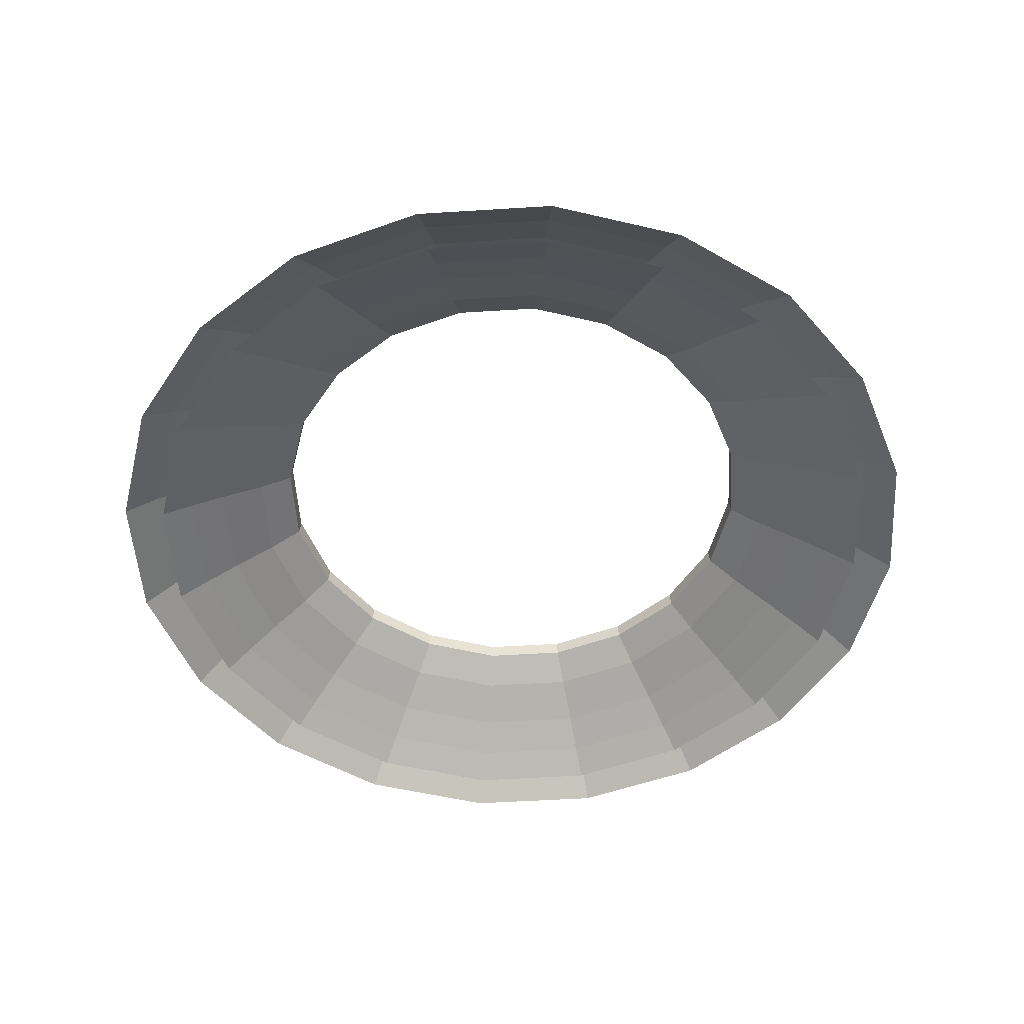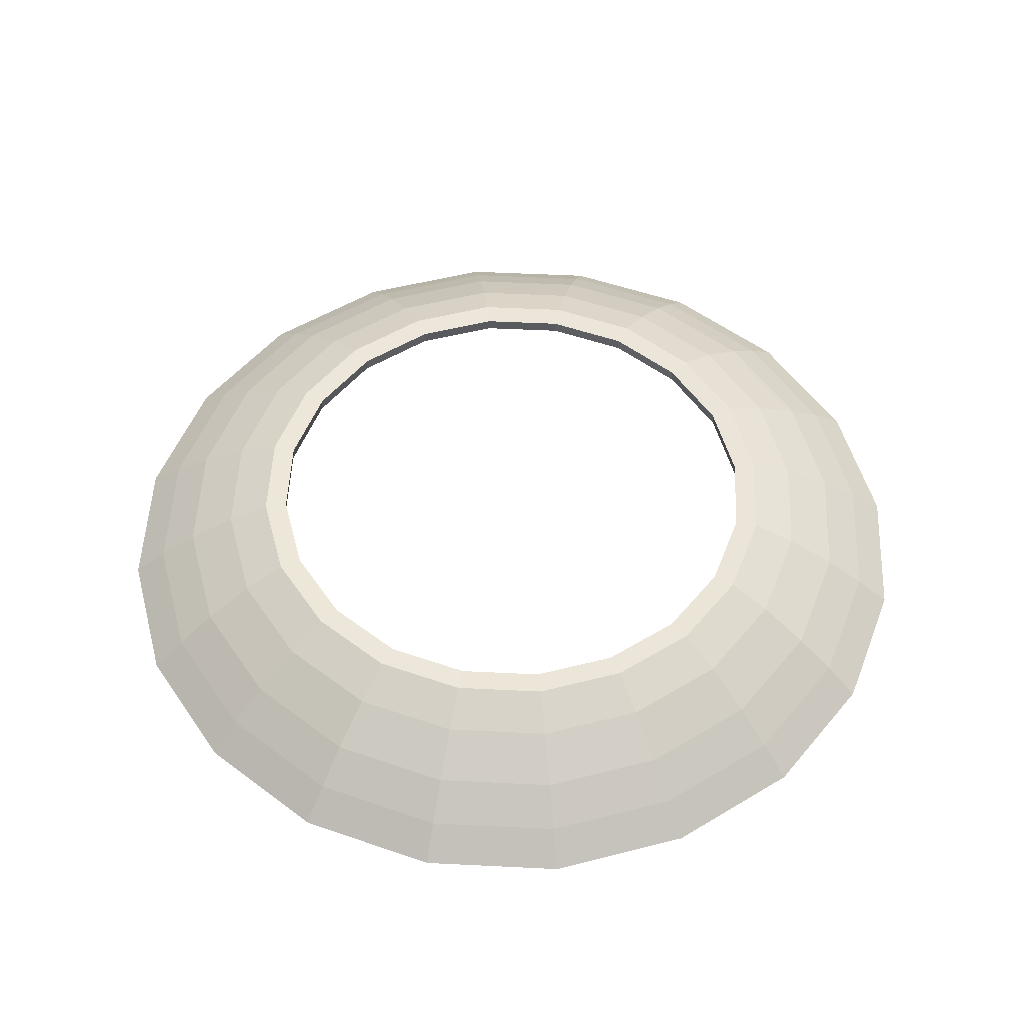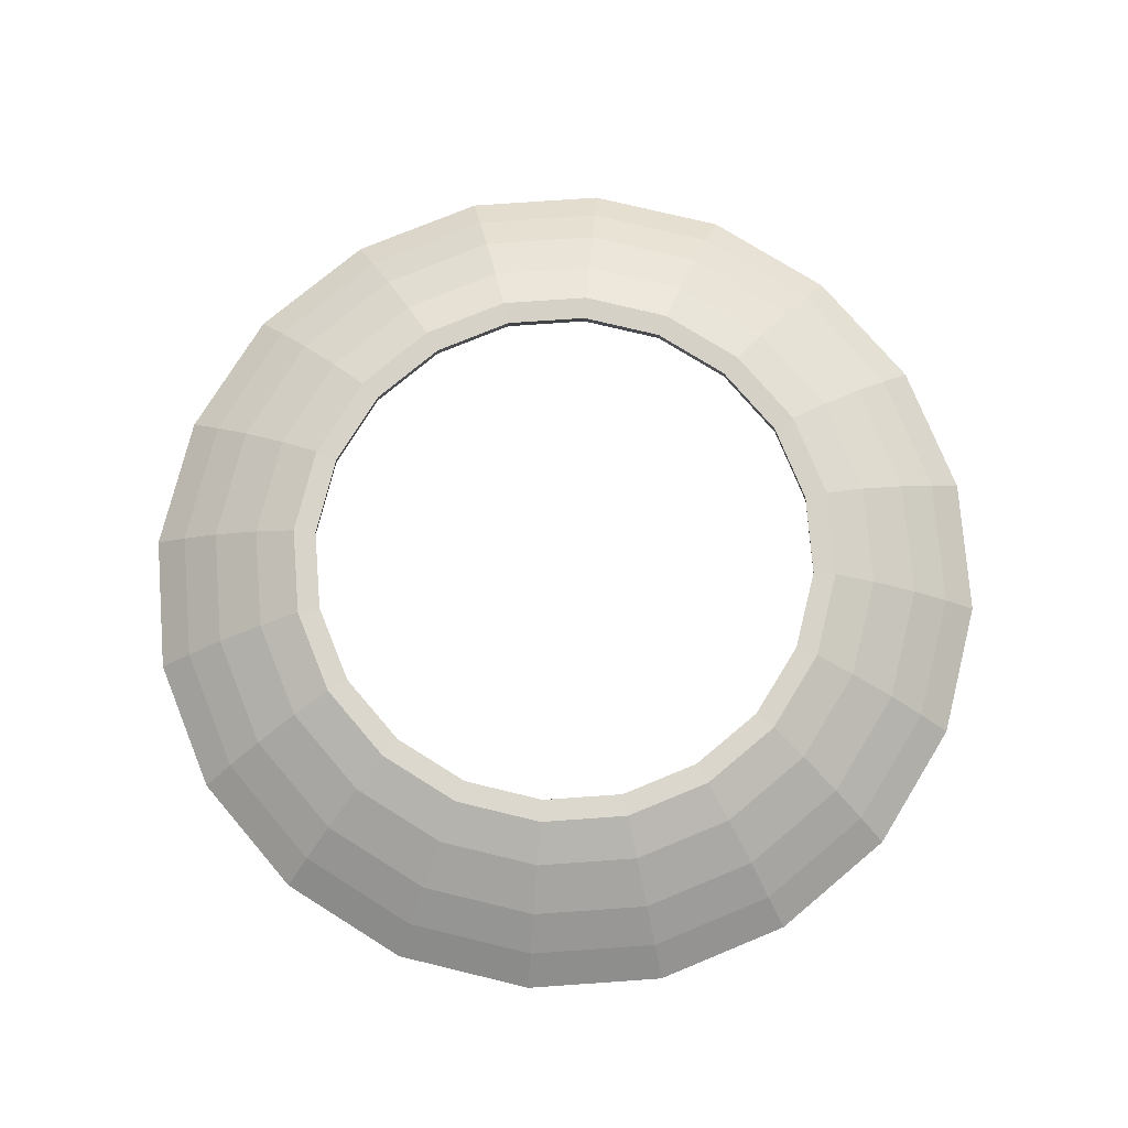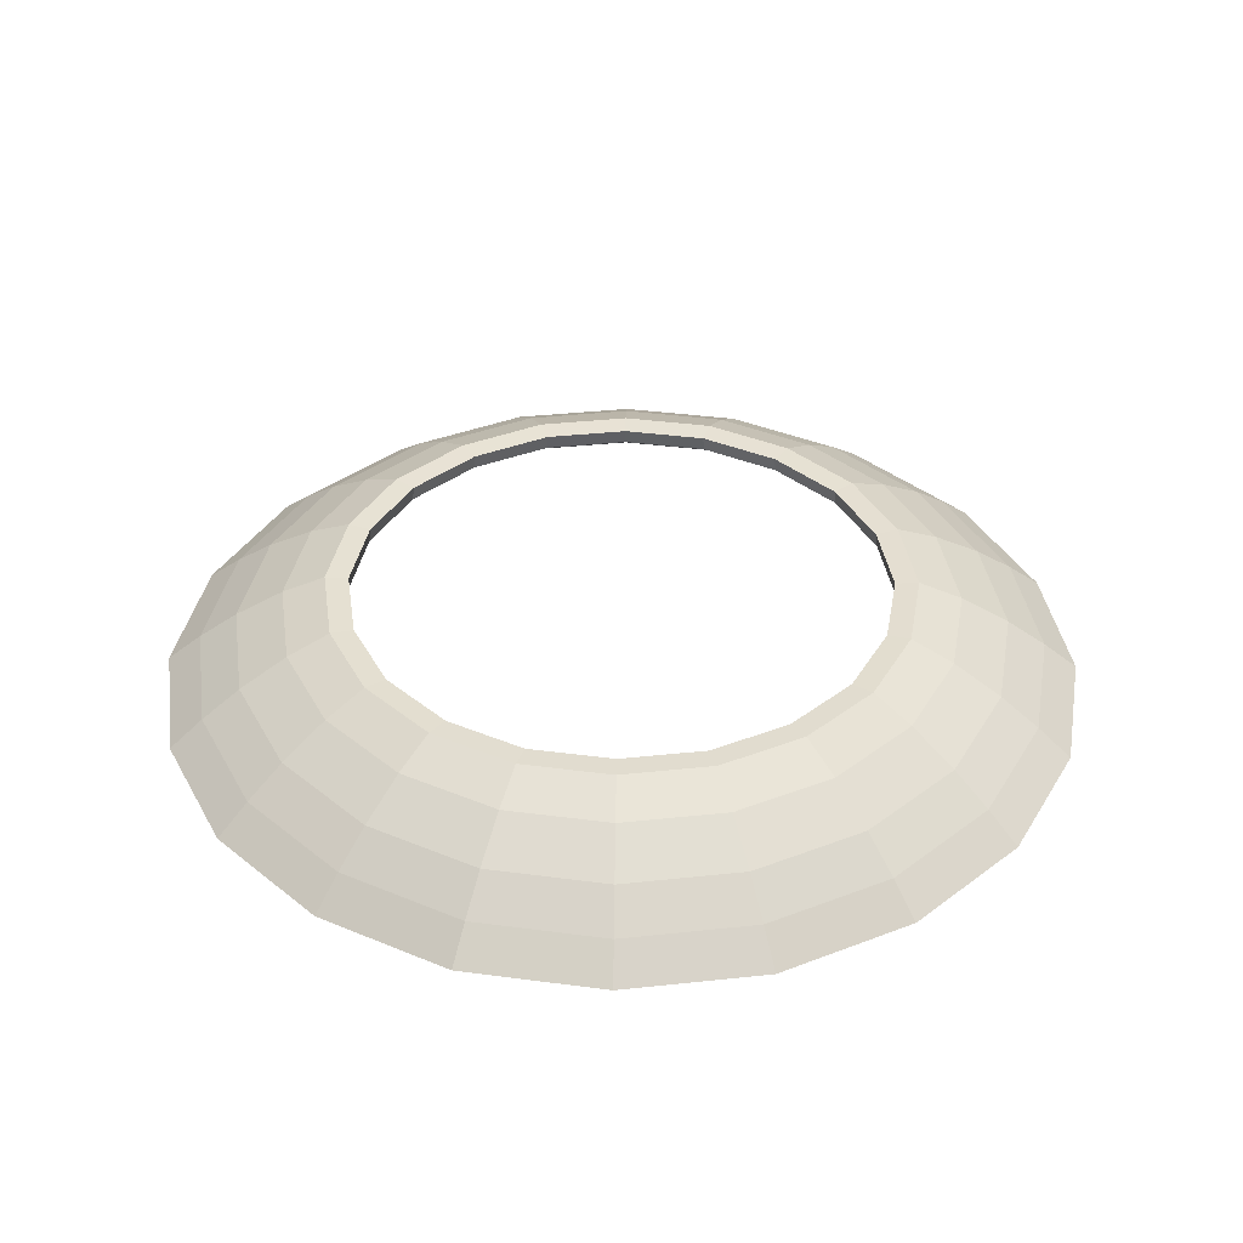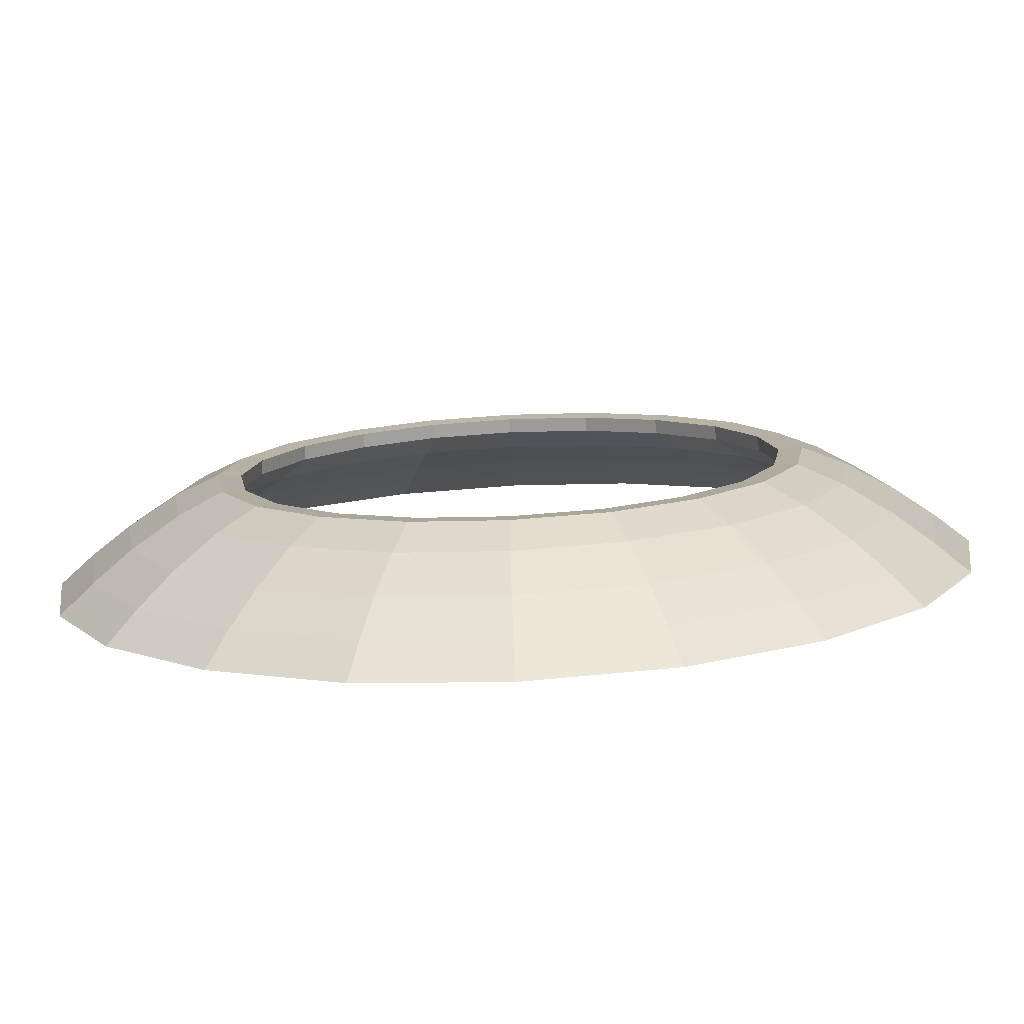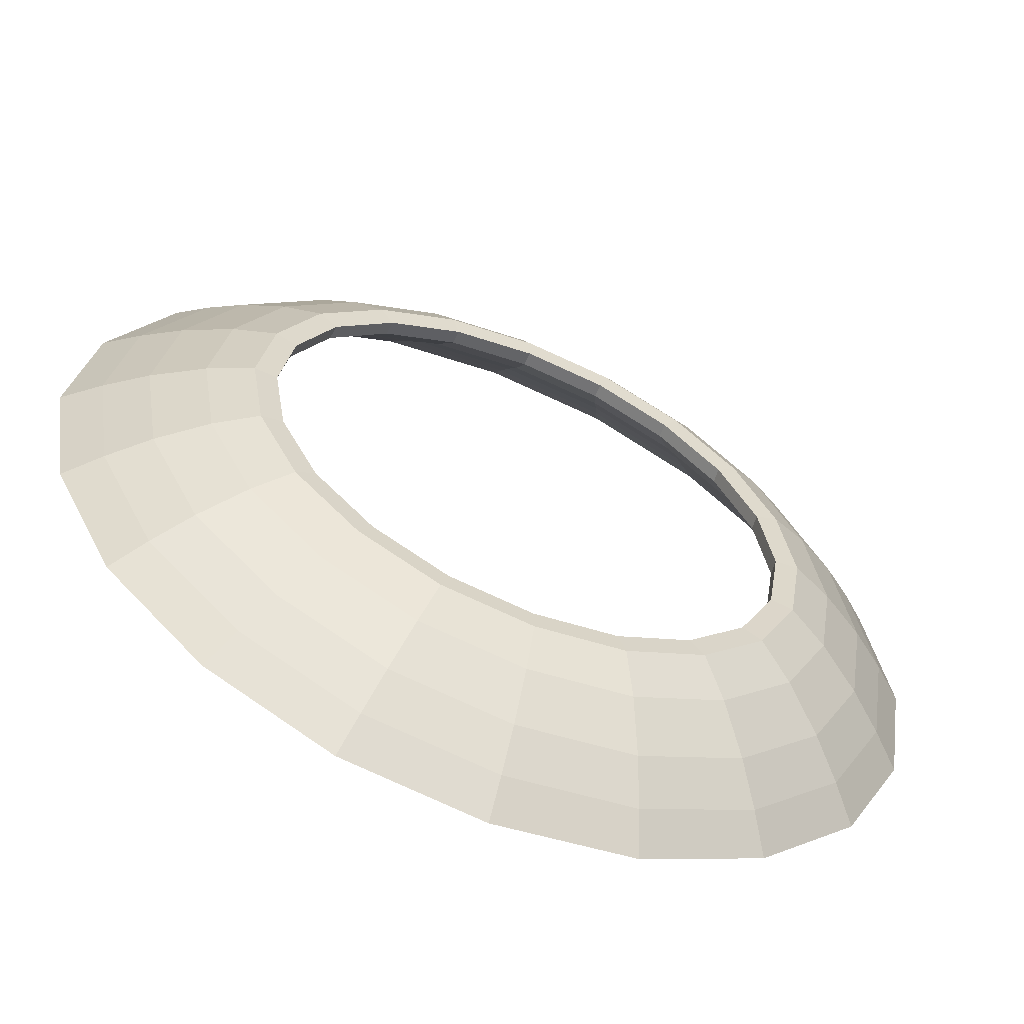
<metadata>
{"format":"obj","ext":"obj","renderer":"f3d","projection":"perspective","resolution":1024,"background":"white","views":[{"elev":-51.1,"azim":-167.3,"up":"+Y"},{"elev":52.2,"azim":-96.2,"up":"+Y"},{"elev":75.7,"azim":4.8,"up":"+Y"},{"elev":37.5,"azim":-143.1,"up":"+Y"},{"elev":-78.6,"azim":-177.2,"up":"+Z"},{"elev":-60.6,"azim":157.3,"up":"+Z"}]}
</metadata>
<code>
g default
v 1.215 -0 -0.8621
v 0.4642 -0 -1.408
v -0.4642 -0 -1.408
v -1.215 -0 -0.8621
v -1.502 -0 0.02095
v -1.215 -0 0.904
v -0.4642 -0 1.45
v 0.4642 -0 1.45
v 1.215 -0 0.904
v 1.502 -0 0.02095
v 1.021 0.1482 -0.721
v 0.3901 0.1482 -1.18
v -0.3901 0.1482 -1.18
v -1.021 0.1482 -0.721
v -1.262 0.1482 0.02095
v -1.021 0.1482 0.7629
v -0.3901 0.1482 1.221
v 0.3901 0.1482 1.221
v 1.021 0.1482 0.7629
v 1.262 0.1482 0.02095
v 0.7965 0.3167 -0.5577
v 0.3042 0.3167 -0.9154
v -0.3042 0.3167 -0.9154
v -0.7965 0.3167 -0.5577
v -0.9845 0.3167 0.02095
v -0.7965 0.3167 0.5997
v -0.3042 0.3167 0.9573
v 0.3042 0.3167 0.9573
v 0.7965 0.3167 0.5997
v 0.9845 0.3167 0.02095
v 0.5138 -0 -1.56
v 1.345 -0 -0.9563
v -0.5138 -0 -1.56
v -1.345 -0 -0.9563
v -1.663 -0 0.02095
v -1.345 -0 0.9982
v -0.5138 -0 1.602
v 0.5138 -0 1.602
v 1.345 -0 0.9982
v 1.663 -0 0.02095
v 0.4317 0.2047 -1.308
v 1.13 0.2047 -0.8002
v -0.4317 0.2047 -1.308
v -1.13 0.2047 -0.8002
v -1.397 0.2047 0.02095
v -1.13 0.2047 0.8421
v -0.4317 0.2047 1.35
v 0.4317 0.2047 1.35
v 1.13 0.2047 0.8421
v 1.397 0.2047 0.02095
v 0.3286 0.3755 -0.9905
v 0.8604 0.3755 -0.6042
v -0.3286 0.3755 -0.9905
v -0.8604 0.3755 -0.6042
v -1.064 0.3755 0.02095
v -0.8604 0.3755 0.6461
v -0.3286 0.3755 1.032
v 0.3286 0.3755 1.032
v 0.8604 0.3755 0.6461
v 1.064 0.3755 0.02095
v -1.199 0.1482 -0.3686
v -1.39 0.07128 0.02095
v -1.427 -0 -0.4427
v -1.199 0.1482 0.4105
v -1.125 0.07128 0.838
v -1.427 -0 0.4846
v -0.741 0.1482 1.041
v -0.4296 0.07128 1.343
v -0.8819 -0 1.235
v 0 0.1482 1.282
v 0.4296 0.07128 1.343
v 0 -0 1.521
v 0.741 0.1482 1.041
v 1.125 0.07128 0.838
v 0.8819 -0 1.235
v 1.199 0.1482 0.4105
v 1.39 0.07128 0.02095
v 1.427 -0 0.4846
v 1.199 0.1482 -0.3686
v 1.427 -0 -0.4427
v 0.8925 0.2362 -0.6275
v 0.578 0.3167 -0.7746
v 0.3409 0.2362 -1.028
v -0 0.3167 -0.9624
v -0.3409 0.2362 -1.028
v -0.578 0.3167 -0.7746
v -0.8925 0.2362 -0.6275
v -0.9352 0.3167 -0.2829
v -1.103 0.2362 0.02095
v -0.9352 0.3167 0.3248
v -0.8925 0.2362 0.6694
v -0.578 0.3167 0.8165
v -0.3409 0.2362 1.07
v 0 0.3167 1.004
v 0.3409 0.2362 1.07
v 0.578 0.3167 0.8165
v 0.8925 0.2362 0.6694
v 0.9352 0.3167 0.3248
v 1.103 0.2362 0.02095
v 0.9352 0.3167 -0.2829
v 0.7912 0.3708 -0.5539
v 0.3022 0.3708 -0.9092
v -0.3022 0.3708 -0.9092
v -0.7912 0.3708 -0.5539
v -0.978 0.3708 0.02095
v -0.7912 0.3708 0.5958
v -0.3022 0.3708 0.9511
v 0.3022 0.3708 0.9511
v 0.7912 0.3708 0.5958
v 0.978 0.3708 0.02095
v 0.976 -0 -1.322
v 0.4754 0.1022 -1.442
v 0.8201 0.2047 -1.108
v 1.245 0.1022 -0.8833
v -0 -0 -1.64
v -0.4754 0.1022 -1.442
v -0 0.2047 -1.374
v -0.976 -0 -1.322
v -1.245 0.1022 -0.8833
v -0.8201 0.2047 -1.108
v -1.579 -0 -0.4922
v -1.538 0.1022 0.02095
v -1.327 0.2047 -0.4102
v -1.579 -0 0.5341
v -1.245 0.1022 0.9253
v -1.327 0.2047 0.4521
v -0.976 -0 1.364
v -0.4754 0.1022 1.484
v -0.8201 0.2047 1.15
v 0 -0 1.682
v 0.4754 0.1022 1.484
v 0 0.2047 1.416
v 0.976 -0 1.364
v 1.245 0.1022 0.9253
v 0.8201 0.2047 1.15
v 1.579 -0 0.5341
v 1.538 0.1022 0.02095
v 1.327 0.2047 0.4521
v 1.579 -0 -0.4922
v 1.327 0.2047 -0.4102
v 0.3773 0.308 -1.14
v 0.6243 0.3755 -0.8384
v 0.9878 0.308 -0.6967
v -0.3773 0.308 -1.14
v -0 0.3755 -1.041
v -0.9878 0.308 -0.6967
v -0.6243 0.3755 -0.8384
v -1.221 0.308 0.02095
v -1.01 0.3755 -0.3073
v -0.9878 0.308 0.7386
v -1.01 0.3755 0.3492
v -0.3773 0.308 1.182
v -0.6243 0.3755 0.8803
v 0.3773 0.308 1.182
v 0 0.3755 1.083
v 0.9878 0.308 0.7386
v 0.6243 0.3755 0.8803
v 1.221 0.308 0.02095
v 1.01 0.3755 0.3492
v 1.01 0.3755 -0.3073
v 1.125 0.07128 -0.7961
v 0.741 0.1482 -0.999
v 0.4296 0.07128 -1.301
v 0.8819 -0 -1.193
v -0 0.1482 -1.24
v -0.4296 0.07128 -1.301
v -0 -0 -1.479
v -0.741 0.1482 -0.999
v -1.125 0.07128 -0.7961
v -0.8819 -0 -1.193
v 0.9032 0.1022 -1.222
v -0 0.1022 -1.516
v -0.9032 0.1022 -1.222
v -1.461 0.1022 -0.4539
v -1.461 0.1022 0.4958
v -0.9032 0.1022 1.264
v 0 0.1022 1.558
v 0.9032 0.1022 1.264
v 1.461 0.1022 0.4958
v 1.461 0.1022 -0.4539
v 0.7168 0.308 -0.9656
v -0 0.308 -1.198
v -0.7168 0.308 -0.9656
v -1.16 0.308 -0.3559
v -1.16 0.308 0.3978
v -0.7168 0.308 1.007
v 0 0.308 1.24
v 0.7168 0.308 1.007
v 1.16 0.308 0.3978
v 1.16 0.308 -0.3559
v 0.8161 0.07128 -1.102
v -0 0.07128 -1.367
v -0.8161 0.07128 -1.102
v -1.32 0.07128 -0.4081
v -1.32 0.07128 0.45
v -0.8161 0.07128 1.144
v 0 0.07128 1.409
v 0.8161 0.07128 1.144
v 1.32 0.07128 0.45
v 1.32 0.07128 -0.4081
v 0.6476 0.2362 -0.8704
v -0 0.2362 -1.081
v -0.6476 0.2362 -0.8704
v -1.048 0.2362 -0.3195
v -1.048 0.2362 0.3614
v -0.6476 0.2362 0.9123
v 0 0.2362 1.123
v 0.6476 0.2362 0.9123
v 1.048 0.2362 0.3614
v 1.048 0.2362 -0.3195
v 0.5741 0.3708 -0.7693
v -0 0.3708 -0.9558
v -0.5741 0.3708 -0.7693
v -0.929 0.3708 -0.2809
v -0.929 0.3708 0.3228
v -0.5741 0.3708 0.8112
v 0 0.3708 0.9977
v 0.5741 0.3708 0.8112
v 0.929 0.3708 0.3228
v 0.929 0.3708 -0.2809
g pSphere4
f 32 111 171 114
f 111 31 112 171
f 171 112 41 113
f 114 171 113 42
f 31 115 172 112
f 115 33 116 172
f 172 116 43 117
f 112 172 117 41
f 33 118 173 116
f 118 34 119 173
f 173 119 44 120
f 116 173 120 43
f 34 121 174 119
f 121 35 122 174
f 174 122 45 123
f 119 174 123 44
f 35 124 175 122
f 124 36 125 175
f 175 125 46 126
f 122 175 126 45
f 36 127 176 125
f 127 37 128 176
f 176 128 47 129
f 125 176 129 46
f 37 130 177 128
f 130 38 131 177
f 177 131 48 132
f 128 177 132 47
f 38 133 178 131
f 133 39 134 178
f 178 134 49 135
f 131 178 135 48
f 39 136 179 134
f 136 40 137 179
f 179 137 50 138
f 134 179 138 49
f 40 139 180 137
f 139 32 114 180
f 180 114 42 140
f 137 180 140 50
f 42 113 181 143
f 113 41 141 181
f 181 141 51 142
f 143 181 142 52
f 41 117 182 141
f 117 43 144 182
f 182 144 53 145
f 141 182 145 51
f 43 120 183 144
f 120 44 146 183
f 183 146 54 147
f 144 183 147 53
f 44 123 184 146
f 123 45 148 184
f 184 148 55 149
f 146 184 149 54
f 45 126 185 148
f 126 46 150 185
f 185 150 56 151
f 148 185 151 55
f 46 129 186 150
f 129 47 152 186
f 186 152 57 153
f 150 186 153 56
f 47 132 187 152
f 132 48 154 187
f 187 154 58 155
f 152 187 155 57
f 48 135 188 154
f 135 49 156 188
f 188 156 59 157
f 154 188 157 58
f 49 138 189 156
f 138 50 158 189
f 189 158 60 159
f 156 189 159 59
f 50 140 190 158
f 140 42 143 190
f 190 143 52 160
f 158 190 160 60
f 1 161 191 164
f 161 11 162 191
f 191 162 12 163
f 164 191 163 2
f 2 163 192 167
f 163 12 165 192
f 192 165 13 166
f 167 192 166 3
f 3 166 193 170
f 166 13 168 193
f 193 168 14 169
f 170 193 169 4
f 4 169 194 63
f 169 14 61 194
f 194 61 15 62
f 63 194 62 5
f 5 62 195 66
f 62 15 64 195
f 195 64 16 65
f 66 195 65 6
f 6 65 196 69
f 65 16 67 196
f 196 67 17 68
f 69 196 68 7
f 7 68 197 72
f 68 17 70 197
f 197 70 18 71
f 72 197 71 8
f 8 71 198 75
f 71 18 73 198
f 198 73 19 74
f 75 198 74 9
f 9 74 199 78
f 74 19 76 199
f 199 76 20 77
f 78 199 77 10
f 10 77 200 80
f 77 20 79 200
f 200 79 11 161
f 80 200 161 1
f 11 81 201 162
f 81 21 82 201
f 201 82 22 83
f 162 201 83 12
f 12 83 202 165
f 83 22 84 202
f 202 84 23 85
f 165 202 85 13
f 13 85 203 168
f 85 23 86 203
f 203 86 24 87
f 168 203 87 14
f 14 87 204 61
f 87 24 88 204
f 204 88 25 89
f 61 204 89 15
f 15 89 205 64
f 89 25 90 205
f 205 90 26 91
f 64 205 91 16
f 16 91 206 67
f 91 26 92 206
f 206 92 27 93
f 67 206 93 17
f 17 93 207 70
f 93 27 94 207
f 207 94 28 95
f 70 207 95 18
f 18 95 208 73
f 95 28 96 208
f 208 96 29 97
f 73 208 97 19
f 19 97 209 76
f 97 29 98 209
f 209 98 30 99
f 76 209 99 20
f 20 99 210 79
f 99 30 100 210
f 210 100 21 81
f 79 210 81 11
f 22 82 211 102
f 82 21 101 211
f 211 101 52 142
f 102 211 142 51
f 23 84 212 103
f 84 22 102 212
f 212 102 51 145
f 103 212 145 53
f 24 86 213 104
f 86 23 103 213
f 213 103 53 147
f 104 213 147 54
f 25 88 214 105
f 88 24 104 214
f 214 104 54 149
f 105 214 149 55
f 26 90 215 106
f 90 25 105 215
f 215 105 55 151
f 106 215 151 56
f 27 92 216 107
f 92 26 106 216
f 216 106 56 153
f 107 216 153 57
f 28 94 217 108
f 94 27 107 217
f 217 107 57 155
f 108 217 155 58
f 29 96 218 109
f 96 28 108 218
f 218 108 58 157
f 109 218 157 59
f 30 98 219 110
f 98 29 109 219
f 219 109 59 159
f 110 219 159 60
f 21 100 220 101
f 100 30 110 220
f 220 110 60 160
f 101 220 160 52

</code>
